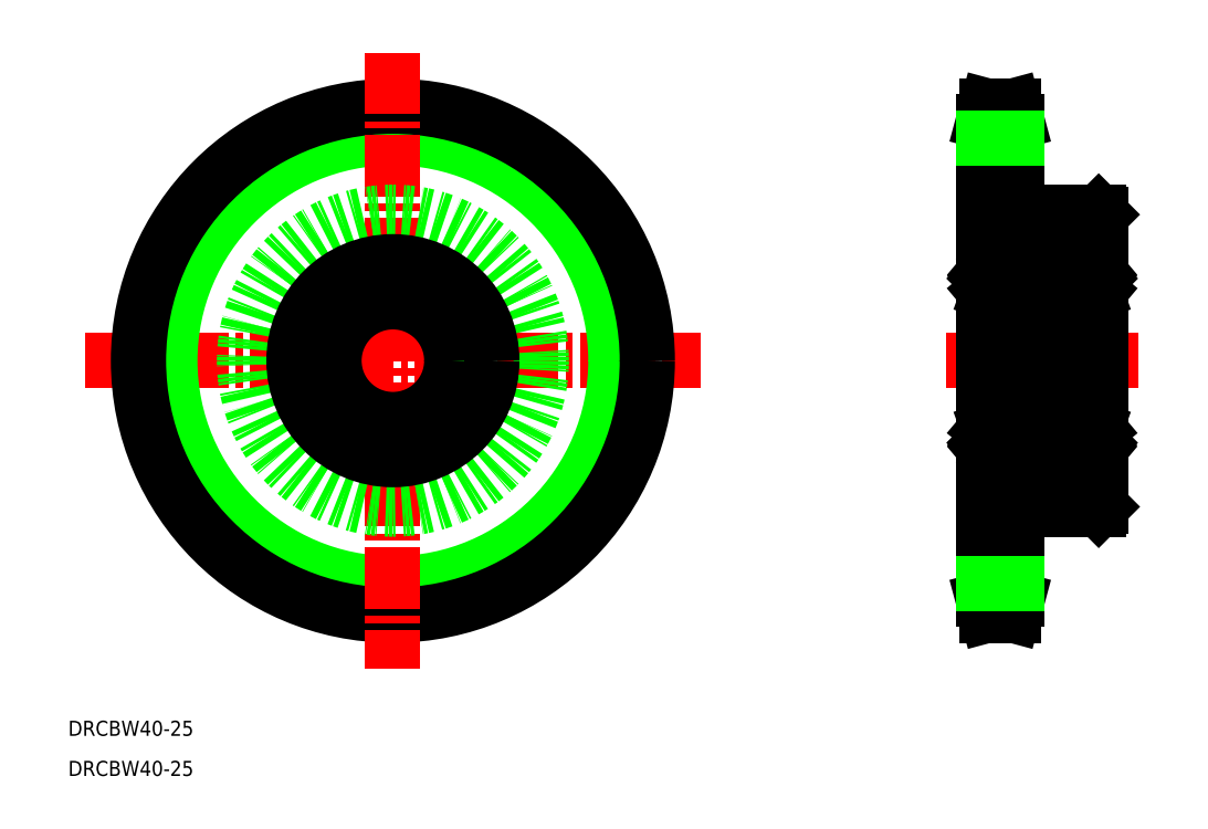
<metadata>
{"format":"dxf","ext":"dxf","renderer":"ezdxf+matplotlib","layout":"modelspace","background":"white","min_lineweight":24,"dpi":150}
</metadata>
<code>
0
SECTION
2
ENTITIES
0
TEXT
8
0
10
49.11
20
282.6
30
0
40
3.2
1
DRCBW40-25
0
TEXT
8
0
10
49.11
20
274.1
30
0
40
3.2
1
DRCBW40-25
0
LINE
8
CENTER
10
52.68
20
362.2
30
0
11
183.4
21
362.2
31
0
0
CIRCLE
8
CENTER
10
118
20
362.2
30
0
40
50.66
0
CIRCLE
8
0
10
118
20
362.2
30
0
40
47.33
0
CIRCLE
8
0
10
118
20
362.2
30
0
40
54
0
LINE
8
CENTER
10
118
20
427.6
30
0
11
118
21
296.9
31
0
0
CIRCLE
8
0
10
118
20
362.2
30
0
40
31.5
0
LINE
8
0
10
268.3
20
393.2
30
0
11
268.3
21
331.2
31
0
0
LINE
8
0
10
243.3
20
412.9
30
0
11
243.3
21
311.6
31
0
0
LINE
8
0
10
250.5
20
330.7
30
0
11
250.5
21
311.6
31
0
0
LINE
8
CENTER
10
240.3
20
311.6
30
0
11
253.5
21
311.6
31
0
0
LINE
8
0
10
244.2
20
308.2
30
0
11
243.3
21
311.6
31
0
0
LINE
8
0
10
249.6
20
308.2
30
0
11
250.5
21
311.6
31
0
0
LINE
8
0
10
244.2
20
308.2
30
0
11
249.6
21
308.2
31
0
0
LINE
8
0
10
243.3
20
314.9
30
0
11
250.5
21
314.9
31
0
0
LINE
8
0
10
250.5
20
321.2
30
0
11
250.5
21
321.2
31
0
0
LINE
8
CENTER
10
235.3
20
362.2
30
0
11
276.3
21
362.2
31
0
0
LINE
8
0
10
250.5
20
330.7
30
0
11
267.8
21
330.7
31
0
0
LINE
8
0
10
250.5
20
325.9
30
0
11
250.5
21
325.9
31
0
0
LINE
8
0
10
268.3
20
331.2
30
0
11
267.8
21
330.7
31
0
0
LINE
8
CENTER
10
240.3
20
412.9
30
0
11
253.4
21
412.9
31
0
0
LINE
8
0
10
250.5
20
393.7
30
0
11
267.8
21
393.7
31
0
0
LINE
8
0
10
250.5
20
412.9
30
0
11
250.5
21
393.7
31
0
0
LINE
8
0
10
249.6
20
416.2
30
0
11
250.5
21
412.9
31
0
0
LINE
8
0
10
243.3
20
412.9
30
0
11
244.2
21
416.2
31
0
0
LINE
8
0
10
244.2
20
416.2
30
0
11
249.6
21
416.2
31
0
0
LINE
8
0
10
243.3
20
409.6
30
0
11
250.5
21
409.6
31
0
0
LINE
8
0
10
267.8
20
393.7
30
0
11
268.3
21
393.2
31
0
0
CIRCLE
8
0
10
247.8
20
345.5
30
0
40
2.381
0
CIRCLE
8
0
10
247.8
20
379
30
0
40
2.381
0
LINE
8
0
10
243.6
20
374.7
30
0
11
252
21
374.7
31
0
0
LINE
8
0
10
243.6
20
383.2
30
0
11
252
21
383.2
31
0
0
LINE
8
0
10
243.3
20
382.9
30
0
11
243.3
21
341.5
31
0
0
LINE
8
0
10
244.5
20
347.9
30
0
11
244.8
21
347.1
31
0
0
LINE
8
0
10
244.7
20
343.2
30
0
11
244.7
21
343.9
31
0
0
LINE
8
0
10
244.5
20
343.2
30
0
11
244.5
21
344.1
31
0
0
LINE
8
0
10
244
20
343.4
30
0
11
244.3
21
343.1
31
0
0
ARC
8
0
10
244
20
343.4
30
0
40
0.2
50
129.9
51
220
0
ARC
8
0
10
244.4
20
343.2
30
0
40
0.3
50
220
51
355
0
ARC
8
0
10
243.4
20
343.2
30
0
40
0.1
50
90
51
180
0
LINE
8
0
10
243.9
20
343.3
30
0
11
244.1
21
343
31
0
0
ARC
8
0
10
244.4
20
343.2
30
0
40
0.1
50
220
51
357.2
0
LINE
8
0
10
243.4
20
343.3
30
0
11
243.9
21
343.3
31
0
0
LINE
8
0
10
243.8
20
344.8
30
0
11
243.8
21
347.2
31
0
0
LINE
8
0
10
244
20
344.9
30
0
11
244
21
347.2
31
0
0
LINE
8
0
10
244.7
20
344.1
30
0
11
244
21
344.9
31
0
0
LINE
8
0
10
244.1
20
343.7
30
0
11
243.9
21
343.6
31
0
0
LINE
8
0
10
244.5
20
344.1
30
0
11
243.8
21
344.8
31
0
0
LINE
8
0
10
244.2
20
343.5
30
0
11
244
21
343.4
31
0
0
LINE
8
0
10
244.1
20
343.7
30
0
11
244.2
21
343.5
31
0
0
LINE
8
0
10
244.8
20
344
30
0
11
246
21
344
31
0
0
ARC
8
0
10
244.8
20
343.9
30
0
40
0.1
50
90
51
175
0
LINE
8
0
10
244.7
20
343.7
30
0
11
244.7
21
344.1
31
0
0
ARC
8
0
10
244
20
347.2
30
0
40
0.2
50
90
51
180
0
LINE
8
0
10
244
20
347.4
30
0
11
244.4
21
347.4
31
0
0
LINE
8
0
10
244.4
20
347.4
30
0
11
244.4
21
347.2
31
0
0
LINE
8
0
10
244.4
20
347.2
30
0
11
244
21
347.2
31
0
0
LINE
8
0
10
245
20
347
30
0
11
246
21
347
31
0
0
LINE
8
0
10
245.5
20
347
30
0
11
245.5
21
347
31
0
0
LINE
8
0
10
245.2
20
347
30
0
11
245.2
21
347
31
0
0
ARC
8
0
10
245
20
347.2
30
0
40
0.2
50
200
51
270
0
ARC
8
0
10
243.5
20
347.8
30
0
40
0.2
50
180
51
270
0
ARC
8
0
10
244.3
20
347.8
30
0
40
0.2
50
20.01
51
90
0
LINE
8
0
10
244.3
20
348
30
0
11
244.3
21
348
31
0
0
ARC
8
0
10
244.3
20
347.8
30
0
40
0.2
50
90
51
140
0
LINE
8
0
10
243.8
20
347.6
30
0
11
244.1
21
347.9
31
0
0
LINE
8
0
10
243.5
20
347.6
30
0
11
243.8
21
347.6
31
0
0
LINE
8
0
10
244.7
20
380.3
30
0
11
244
21
379.6
31
0
0
LINE
8
0
10
244.5
20
380.4
30
0
11
243.8
21
379.7
31
0
0
LINE
8
0
10
244
20
379.6
30
0
11
244
21
377.3
31
0
0
LINE
8
0
10
243.8
20
379.7
30
0
11
243.8
21
377.3
31
0
0
LINE
8
0
10
244.5
20
376.6
30
0
11
244.8
21
377.4
31
0
0
LINE
8
0
10
244.4
20
377.3
30
0
11
244
21
377.3
31
0
0
LINE
8
0
10
244.4
20
377.1
30
0
11
244.4
21
377.3
31
0
0
LINE
8
0
10
243.5
20
376.9
30
0
11
243.8
21
376.9
31
0
0
LINE
8
0
10
244
20
377.1
30
0
11
244.4
21
377.1
31
0
0
ARC
8
0
10
244
20
377.3
30
0
40
0.2
50
180
51
270
0
LINE
8
0
10
243.8
20
376.9
30
0
11
244.1
21
376.6
31
0
0
ARC
8
0
10
244.3
20
376.7
30
0
40
0.2
50
220
51
270
0
LINE
8
0
10
244.3
20
376.5
30
0
11
244.3
21
376.5
31
0
0
ARC
8
0
10
244.3
20
376.7
30
0
40
0.2
50
270
51
340
0
ARC
8
0
10
243.5
20
376.7
30
0
40
0.2
50
90
51
180
0
LINE
8
0
10
245
20
377.5
30
0
11
246
21
377.5
31
0
0
ARC
8
0
10
245
20
377.3
30
0
40
0.2
50
90
51
160
0
LINE
8
0
10
244.7
20
381.3
30
0
11
244.7
21
380.6
31
0
0
ARC
8
0
10
244.4
20
381.3
30
0
40
0.3
50
4.997
51
140
0
LINE
8
0
10
244.1
20
380.8
30
0
11
244.2
21
380.9
31
0
0
LINE
8
0
10
244.2
20
380.9
30
0
11
244
21
381.1
31
0
0
LINE
8
0
10
243.4
20
381.2
30
0
11
243.9
21
381.2
31
0
0
LINE
8
0
10
244.1
20
380.8
30
0
11
243.9
21
380.9
31
0
0
ARC
8
0
10
244
20
381.1
30
0
40
0.2
50
140
51
230.1
0
LINE
8
0
10
244
20
381.1
30
0
11
244.3
21
381.4
31
0
0
LINE
8
0
10
244.5
20
381.3
30
0
11
244.5
21
380.4
31
0
0
ARC
8
0
10
244.4
20
381.3
30
0
40
0.1
50
2.82
51
140
0
LINE
8
0
10
243.9
20
381.2
30
0
11
244.1
21
381.5
31
0
0
ARC
8
0
10
243.4
20
381.3
30
0
40
0.1
50
180
51
270
0
LINE
8
0
10
244.8
20
380.5
30
0
11
246
21
380.5
31
0
0
LINE
8
0
10
244.7
20
380.8
30
0
11
244.7
21
380.3
31
0
0
ARC
8
0
10
244.8
20
380.6
30
0
40
0.1
50
185
51
270
0
LINE
8
0
10
252.3
20
382.9
30
0
11
252.3
21
341.5
31
0
0
LINE
8
0
10
251.1
20
347.9
30
0
11
250.9
21
347.1
31
0
0
ARC
8
0
10
251.6
20
343.4
30
0
40
0.2
50
320
51
50.08
0
LINE
8
0
10
251.6
20
343.4
30
0
11
251.4
21
343.1
31
0
0
LINE
8
0
10
251.2
20
343.2
30
0
11
251.1
21
344.1
31
0
0
LINE
8
0
10
251
20
343.2
30
0
11
250.9
21
343.9
31
0
0
LINE
8
0
10
252.2
20
343.3
30
0
11
251.8
21
343.3
31
0
0
ARC
8
0
10
251.3
20
343.2
30
0
40
0.1
50
182.8
51
320
0
LINE
8
0
10
251.8
20
343.3
30
0
11
251.5
21
343
31
0
0
ARC
8
0
10
251.3
20
343.2
30
0
40
0.3
50
185
51
320
0
ARC
8
0
10
252.2
20
343.2
30
0
40
0.1
50
0
51
90
0
LINE
8
0
10
251.7
20
344.9
30
0
11
251.7
21
347.2
31
0
0
LINE
8
0
10
251.9
20
344.8
30
0
11
251.9
21
347.2
31
0
0
LINE
8
0
10
250.8
20
344
30
0
11
249.7
21
344
31
0
0
LINE
8
0
10
251.6
20
343.7
30
0
11
251.5
21
343.5
31
0
0
LINE
8
0
10
251.5
20
343.5
30
0
11
251.6
21
343.4
31
0
0
LINE
8
0
10
250.9
20
343.7
30
0
11
250.9
21
344.1
31
0
0
LINE
8
0
10
250.9
20
344.1
30
0
11
251.7
21
344.9
31
0
0
LINE
8
0
10
251.1
20
344.1
30
0
11
251.9
21
344.8
31
0
0
LINE
8
0
10
251.6
20
343.7
30
0
11
251.7
21
343.6
31
0
0
ARC
8
0
10
250.8
20
343.9
30
0
40
0.1
50
4.997
51
90
0
LINE
8
0
10
250.7
20
347
30
0
11
249.7
21
347
31
0
0
LINE
8
0
10
251.2
20
347.2
30
0
11
251.7
21
347.2
31
0
0
LINE
8
0
10
251.2
20
347.4
30
0
11
251.2
21
347.2
31
0
0
LINE
8
0
10
251.7
20
347.4
30
0
11
251.2
21
347.4
31
0
0
ARC
8
0
10
251.7
20
347.2
30
0
40
0.2
50
0
51
90
0
ARC
8
0
10
250.7
20
347.2
30
0
40
0.2
50
270
51
340
0
LINE
8
0
10
252.1
20
347.6
30
0
11
251.8
21
347.6
31
0
0
LINE
8
0
10
251.8
20
347.6
30
0
11
251.6
21
347.9
31
0
0
ARC
8
0
10
251.4
20
347.8
30
0
40
0.2
50
39.99
51
90
0
LINE
8
0
10
251.4
20
348
30
0
11
251.3
21
348
31
0
0
ARC
8
0
10
251.3
20
347.8
30
0
40
0.2
50
90
51
160
0
ARC
8
0
10
252.1
20
347.8
30
0
40
0.2
50
270
51
0
0
LINE
8
0
10
251.1
20
380.4
30
0
11
251.9
21
379.7
31
0
0
LINE
8
0
10
250.9
20
380.3
30
0
11
251.7
21
379.6
31
0
0
LINE
8
0
10
252.1
20
376.9
30
0
11
251.8
21
376.9
31
0
0
LINE
8
0
10
251.9
20
379.7
30
0
11
251.9
21
377.3
31
0
0
LINE
8
0
10
251.7
20
379.6
30
0
11
251.7
21
377.3
31
0
0
LINE
8
0
10
250.7
20
377.5
30
0
11
249.7
21
377.5
31
0
0
ARC
8
0
10
250.7
20
377.3
30
0
40
0.2
50
20.01
51
90
0
LINE
8
0
10
251.1
20
376.6
30
0
11
250.9
21
377.4
31
0
0
ARC
8
0
10
251.3
20
376.7
30
0
40
0.2
50
200
51
270
0
LINE
8
0
10
251.4
20
376.5
30
0
11
251.3
21
376.5
31
0
0
ARC
8
0
10
251.4
20
376.7
30
0
40
0.2
50
270
51
320
0
LINE
8
0
10
251.8
20
376.9
30
0
11
251.6
21
376.6
31
0
0
ARC
8
0
10
251.7
20
377.3
30
0
40
0.2
50
270
51
0
0
LINE
8
0
10
251.7
20
377.1
30
0
11
251.2
21
377.1
31
0
0
LINE
8
0
10
251.2
20
377.1
30
0
11
251.2
21
377.3
31
0
0
LINE
8
0
10
251.2
20
377.3
30
0
11
251.7
21
377.3
31
0
0
ARC
8
0
10
252.1
20
376.7
30
0
40
0.2
50
0
51
90
0
LINE
8
0
10
252.2
20
381.2
30
0
11
251.8
21
381.2
31
0
0
LINE
8
0
10
250.8
20
380.5
30
0
11
249.7
21
380.5
31
0
0
ARC
8
0
10
251.3
20
381.3
30
0
40
0.3
50
40
51
175
0
LINE
8
0
10
251
20
381.3
30
0
11
250.9
21
380.6
31
0
0
LINE
8
0
10
251.8
20
381.2
30
0
11
251.5
21
381.5
31
0
0
ARC
8
0
10
250.8
20
380.6
30
0
40
0.1
50
270
51
355
0
ARC
8
0
10
251.3
20
381.3
30
0
40
0.1
50
40
51
177.2
0
LINE
8
0
10
251.2
20
381.3
30
0
11
251.1
21
380.4
31
0
0
LINE
8
0
10
251.6
20
381.1
30
0
11
251.4
21
381.4
31
0
0
ARC
8
0
10
251.6
20
381.1
30
0
40
0.2
50
309.9
51
40
0
LINE
8
0
10
251.6
20
380.8
30
0
11
251.7
21
380.9
31
0
0
LINE
8
0
10
250.9
20
380.8
30
0
11
250.9
21
380.3
31
0
0
LINE
8
0
10
251.5
20
380.9
30
0
11
251.6
21
381.1
31
0
0
LINE
8
0
10
251.6
20
380.8
30
0
11
251.5
21
380.9
31
0
0
ARC
8
0
10
252.2
20
381.3
30
0
40
0.1
50
270
51
0
0
ARC
8
0
10
243.6
20
382.9
30
0
40
0.3
50
90
51
180
0
ARC
8
0
10
252
20
382.9
30
0
40
0.3
50
0
51
90
0
ARC
8
0
10
252
20
375
30
0
40
0.3
50
270
51
0
0
ARC
8
0
10
243.6
20
375
30
0
40
0.3
50
180
51
270
0
LINE
8
0
10
243.6
20
341.2
30
0
11
252
21
341.2
31
0
0
ARC
8
0
10
243.6
20
341.5
30
0
40
0.3
50
180
51
270
0
ARC
8
0
10
252
20
341.5
30
0
40
0.3
50
270
51
0
0
LINE
8
0
10
243.6
20
349.7
30
0
11
252
21
349.7
31
0
0
ARC
8
0
10
243.6
20
349.4
30
0
40
0.3
50
90
51
180
0
ARC
8
0
10
252
20
349.4
30
0
40
0.3
50
0
51
90
0
CIRCLE
8
0
10
263.8
20
345.5
30
0
40
2.381
0
CIRCLE
8
0
10
263.8
20
379
30
0
40
2.381
0
LINE
8
0
10
259.6
20
374.7
30
0
11
268
21
374.7
31
0
0
LINE
8
0
10
259.6
20
383.2
30
0
11
268
21
383.2
31
0
0
LINE
8
0
10
259.3
20
382.9
30
0
11
259.3
21
341.5
31
0
0
LINE
8
0
10
260.5
20
347.9
30
0
11
260.8
21
347.1
31
0
0
LINE
8
0
10
260.7
20
343.2
30
0
11
260.7
21
343.9
31
0
0
LINE
8
0
10
260.5
20
343.2
30
0
11
260.5
21
344.1
31
0
0
LINE
8
0
10
260
20
343.4
30
0
11
260.3
21
343.1
31
0
0
ARC
8
0
10
260
20
343.4
30
0
40
0.2
50
129.9
51
220
0
ARC
8
0
10
260.4
20
343.2
30
0
40
0.3
50
220
51
355
0
ARC
8
0
10
259.4
20
343.2
30
0
40
0.1
50
90
51
180
0
LINE
8
0
10
259.9
20
343.3
30
0
11
260.1
21
343
31
0
0
ARC
8
0
10
260.4
20
343.2
30
0
40
0.1
50
220
51
357.2
0
LINE
8
0
10
259.4
20
343.3
30
0
11
259.9
21
343.3
31
0
0
LINE
8
0
10
259.8
20
344.8
30
0
11
259.8
21
347.2
31
0
0
LINE
8
0
10
260
20
344.9
30
0
11
260
21
347.2
31
0
0
LINE
8
0
10
260.7
20
344.1
30
0
11
260
21
344.9
31
0
0
LINE
8
0
10
260.1
20
343.7
30
0
11
259.9
21
343.6
31
0
0
LINE
8
0
10
260.5
20
344.1
30
0
11
259.8
21
344.8
31
0
0
LINE
8
0
10
260.2
20
343.5
30
0
11
260
21
343.4
31
0
0
LINE
8
0
10
260.1
20
343.7
30
0
11
260.2
21
343.5
31
0
0
LINE
8
0
10
260.8
20
344
30
0
11
262
21
344
31
0
0
ARC
8
0
10
260.8
20
343.9
30
0
40
0.1
50
90
51
175
0
LINE
8
0
10
260.7
20
343.7
30
0
11
260.7
21
344.1
31
0
0
ARC
8
0
10
260
20
347.2
30
0
40
0.2
50
90
51
180
0
LINE
8
0
10
260
20
347.4
30
0
11
260.4
21
347.4
31
0
0
LINE
8
0
10
260.4
20
347.4
30
0
11
260.4
21
347.2
31
0
0
LINE
8
0
10
260.4
20
347.2
30
0
11
260
21
347.2
31
0
0
LINE
8
0
10
261
20
347
30
0
11
262
21
347
31
0
0
LINE
8
0
10
261.5
20
347
30
0
11
261.5
21
347
31
0
0
LINE
8
0
10
261.2
20
347
30
0
11
261.2
21
347
31
0
0
ARC
8
0
10
261
20
347.2
30
0
40
0.2
50
200
51
270
0
ARC
8
0
10
259.5
20
347.8
30
0
40
0.2
50
180
51
270
0
ARC
8
0
10
260.3
20
347.8
30
0
40
0.2
50
20.01
51
90
0
LINE
8
0
10
260.3
20
348
30
0
11
260.3
21
348
31
0
0
ARC
8
0
10
260.3
20
347.8
30
0
40
0.2
50
90
51
140
0
LINE
8
0
10
259.8
20
347.6
30
0
11
260.1
21
347.9
31
0
0
LINE
8
0
10
259.5
20
347.6
30
0
11
259.8
21
347.6
31
0
0
LINE
8
0
10
260.7
20
380.3
30
0
11
260
21
379.6
31
0
0
LINE
8
0
10
260.5
20
380.4
30
0
11
259.8
21
379.7
31
0
0
LINE
8
0
10
260
20
379.6
30
0
11
260
21
377.3
31
0
0
LINE
8
0
10
259.8
20
379.7
30
0
11
259.8
21
377.3
31
0
0
LINE
8
0
10
260.5
20
376.6
30
0
11
260.8
21
377.4
31
0
0
LINE
8
0
10
260.4
20
377.3
30
0
11
260
21
377.3
31
0
0
LINE
8
0
10
260.4
20
377.1
30
0
11
260.4
21
377.3
31
0
0
LINE
8
0
10
259.5
20
376.9
30
0
11
259.8
21
376.9
31
0
0
LINE
8
0
10
260
20
377.1
30
0
11
260.4
21
377.1
31
0
0
ARC
8
0
10
260
20
377.3
30
0
40
0.2
50
180
51
270
0
LINE
8
0
10
259.8
20
376.9
30
0
11
260.1
21
376.6
31
0
0
ARC
8
0
10
260.3
20
376.7
30
0
40
0.2
50
220
51
270
0
LINE
8
0
10
260.3
20
376.5
30
0
11
260.3
21
376.5
31
0
0
ARC
8
0
10
260.3
20
376.7
30
0
40
0.2
50
270
51
340
0
ARC
8
0
10
259.5
20
376.7
30
0
40
0.2
50
90
51
180
0
LINE
8
0
10
261
20
377.5
30
0
11
262
21
377.5
31
0
0
ARC
8
0
10
261
20
377.3
30
0
40
0.2
50
90
51
160
0
LINE
8
0
10
260.7
20
381.3
30
0
11
260.7
21
380.6
31
0
0
ARC
8
0
10
260.4
20
381.3
30
0
40
0.3
50
4.997
51
140
0
LINE
8
0
10
260.1
20
380.8
30
0
11
260.2
21
380.9
31
0
0
LINE
8
0
10
260.2
20
380.9
30
0
11
260
21
381.1
31
0
0
LINE
8
0
10
259.4
20
381.2
30
0
11
259.9
21
381.2
31
0
0
LINE
8
0
10
260.1
20
380.8
30
0
11
259.9
21
380.9
31
0
0
ARC
8
0
10
260
20
381.1
30
0
40
0.2
50
140
51
230.1
0
LINE
8
0
10
260
20
381.1
30
0
11
260.3
21
381.4
31
0
0
LINE
8
0
10
260.5
20
381.3
30
0
11
260.5
21
380.4
31
0
0
ARC
8
0
10
260.4
20
381.3
30
0
40
0.1
50
2.82
51
140
0
LINE
8
0
10
259.9
20
381.2
30
0
11
260.1
21
381.5
31
0
0
ARC
8
0
10
259.4
20
381.3
30
0
40
0.1
50
180
51
270
0
LINE
8
0
10
260.8
20
380.5
30
0
11
262
21
380.5
31
0
0
LINE
8
0
10
260.7
20
380.8
30
0
11
260.7
21
380.3
31
0
0
ARC
8
0
10
260.8
20
380.6
30
0
40
0.1
50
185
51
270
0
LINE
8
0
10
268.3
20
382.9
30
0
11
268.3
21
341.5
31
0
0
LINE
8
0
10
267.1
20
347.9
30
0
11
266.9
21
347.1
31
0
0
ARC
8
0
10
267.6
20
343.4
30
0
40
0.2
50
320
51
50.08
0
LINE
8
0
10
267.6
20
343.4
30
0
11
267.4
21
343.1
31
0
0
LINE
8
0
10
267.2
20
343.2
30
0
11
267.1
21
344.1
31
0
0
LINE
8
0
10
267
20
343.2
30
0
11
266.9
21
343.9
31
0
0
LINE
8
0
10
268.2
20
343.3
30
0
11
267.8
21
343.3
31
0
0
ARC
8
0
10
267.3
20
343.2
30
0
40
0.1
50
182.8
51
320
0
LINE
8
0
10
267.8
20
343.3
30
0
11
267.5
21
343
31
0
0
ARC
8
0
10
267.3
20
343.2
30
0
40
0.3
50
185
51
320
0
ARC
8
0
10
268.2
20
343.2
30
0
40
0.1
50
0
51
90
0
LINE
8
0
10
267.7
20
344.9
30
0
11
267.7
21
347.2
31
0
0
LINE
8
0
10
267.9
20
344.8
30
0
11
267.9
21
347.2
31
0
0
LINE
8
0
10
266.8
20
344
30
0
11
265.7
21
344
31
0
0
LINE
8
0
10
267.6
20
343.7
30
0
11
267.5
21
343.5
31
0
0
LINE
8
0
10
267.5
20
343.5
30
0
11
267.6
21
343.4
31
0
0
LINE
8
0
10
266.9
20
343.7
30
0
11
266.9
21
344.1
31
0
0
LINE
8
0
10
266.9
20
344.1
30
0
11
267.7
21
344.9
31
0
0
LINE
8
0
10
267.1
20
344.1
30
0
11
267.9
21
344.8
31
0
0
LINE
8
0
10
267.6
20
343.7
30
0
11
267.7
21
343.6
31
0
0
ARC
8
0
10
266.8
20
343.9
30
0
40
0.1
50
4.997
51
90
0
LINE
8
0
10
266.7
20
347
30
0
11
265.7
21
347
31
0
0
LINE
8
0
10
267.2
20
347.2
30
0
11
267.7
21
347.2
31
0
0
LINE
8
0
10
267.2
20
347.4
30
0
11
267.2
21
347.2
31
0
0
LINE
8
0
10
267.7
20
347.4
30
0
11
267.2
21
347.4
31
0
0
ARC
8
0
10
267.7
20
347.2
30
0
40
0.2
50
0
51
90
0
ARC
8
0
10
266.7
20
347.2
30
0
40
0.2
50
270
51
340
0
LINE
8
0
10
268.1
20
347.6
30
0
11
267.8
21
347.6
31
0
0
LINE
8
0
10
267.8
20
347.6
30
0
11
267.6
21
347.9
31
0
0
ARC
8
0
10
267.4
20
347.8
30
0
40
0.2
50
39.99
51
90
0
LINE
8
0
10
267.4
20
348
30
0
11
267.3
21
348
31
0
0
ARC
8
0
10
267.3
20
347.8
30
0
40
0.2
50
90
51
160
0
ARC
8
0
10
268.1
20
347.8
30
0
40
0.2
50
270
51
0
0
LINE
8
0
10
267.1
20
380.4
30
0
11
267.9
21
379.7
31
0
0
LINE
8
0
10
266.9
20
380.3
30
0
11
267.7
21
379.6
31
0
0
LINE
8
0
10
268.1
20
376.9
30
0
11
267.8
21
376.9
31
0
0
LINE
8
0
10
267.9
20
379.7
30
0
11
267.9
21
377.3
31
0
0
LINE
8
0
10
267.7
20
379.6
30
0
11
267.7
21
377.3
31
0
0
LINE
8
0
10
266.7
20
377.5
30
0
11
265.7
21
377.5
31
0
0
ARC
8
0
10
266.7
20
377.3
30
0
40
0.2
50
20.01
51
90
0
LINE
8
0
10
267.1
20
376.6
30
0
11
266.9
21
377.4
31
0
0
ARC
8
0
10
267.3
20
376.7
30
0
40
0.2
50
200
51
270
0
LINE
8
0
10
267.4
20
376.5
30
0
11
267.3
21
376.5
31
0
0
ARC
8
0
10
267.4
20
376.7
30
0
40
0.2
50
270
51
320
0
LINE
8
0
10
267.8
20
376.9
30
0
11
267.6
21
376.6
31
0
0
ARC
8
0
10
267.7
20
377.3
30
0
40
0.2
50
270
51
0
0
LINE
8
0
10
267.7
20
377.1
30
0
11
267.2
21
377.1
31
0
0
LINE
8
0
10
267.2
20
377.1
30
0
11
267.2
21
377.3
31
0
0
LINE
8
0
10
267.2
20
377.3
30
0
11
267.7
21
377.3
31
0
0
ARC
8
0
10
268.1
20
376.7
30
0
40
0.2
50
0
51
90
0
LINE
8
0
10
268.2
20
381.2
30
0
11
267.8
21
381.2
31
0
0
LINE
8
0
10
266.8
20
380.5
30
0
11
265.7
21
380.5
31
0
0
ARC
8
0
10
267.3
20
381.3
30
0
40
0.3
50
40
51
175
0
LINE
8
0
10
267
20
381.3
30
0
11
266.9
21
380.6
31
0
0
LINE
8
0
10
267.8
20
381.2
30
0
11
267.5
21
381.5
31
0
0
ARC
8
0
10
266.8
20
380.6
30
0
40
0.1
50
270
51
355
0
ARC
8
0
10
267.3
20
381.3
30
0
40
0.1
50
40
51
177.2
0
LINE
8
0
10
267.2
20
381.3
30
0
11
267.1
21
380.4
31
0
0
LINE
8
0
10
267.6
20
381.1
30
0
11
267.4
21
381.4
31
0
0
ARC
8
0
10
267.6
20
381.1
30
0
40
0.2
50
309.9
51
40
0
LINE
8
0
10
267.6
20
380.8
30
0
11
267.7
21
380.9
31
0
0
LINE
8
0
10
266.9
20
380.8
30
0
11
266.9
21
380.3
31
0
0
LINE
8
0
10
267.5
20
380.9
30
0
11
267.6
21
381.1
31
0
0
LINE
8
0
10
267.6
20
380.8
30
0
11
267.5
21
380.9
31
0
0
ARC
8
0
10
268.2
20
381.3
30
0
40
0.1
50
270
51
0
0
ARC
8
0
10
259.6
20
382.9
30
0
40
0.3
50
90
51
180
0
ARC
8
0
10
268
20
382.9
30
0
40
0.3
50
0
51
90
0
ARC
8
0
10
268
20
375
30
0
40
0.3
50
270
51
0
0
ARC
8
0
10
259.6
20
375
30
0
40
0.3
50
180
51
270
0
LINE
8
0
10
259.6
20
341.2
30
0
11
268
21
341.2
31
0
0
ARC
8
0
10
259.6
20
341.5
30
0
40
0.3
50
180
51
270
0
ARC
8
0
10
268
20
341.5
30
0
40
0.3
50
270
51
0
0
LINE
8
0
10
259.6
20
349.7
30
0
11
268
21
349.7
31
0
0
ARC
8
0
10
259.6
20
349.4
30
0
40
0.3
50
90
51
180
0
ARC
8
0
10
268
20
349.4
30
0
40
0.3
50
0
51
90
0
LINE
8
0
10
252.3
20
380.2
30
0
11
259.3
21
380.2
31
0
0
LINE
8
0
10
252.3
20
344.2
30
0
11
259.3
21
344.2
31
0
0
CIRCLE
8
0
10
118
20
362.2
30
0
40
18
0
CIRCLE
8
0
10
118
20
362.2
30
0
40
12.5
0
CIRCLE
8
0
10
118
20
362.2
30
0
40
21
0
VIEWPORT
8
0
10
5.614
20
3.902
30
0
40
10.48
41
6.998
68
     1
69
     1
0
VIEWPORT
8
0
10
5.614
20
3.902
30
0
40
8.982
41
6.243
68
     2
69
     2
0
ENDSEC
0
EOF

</code>
